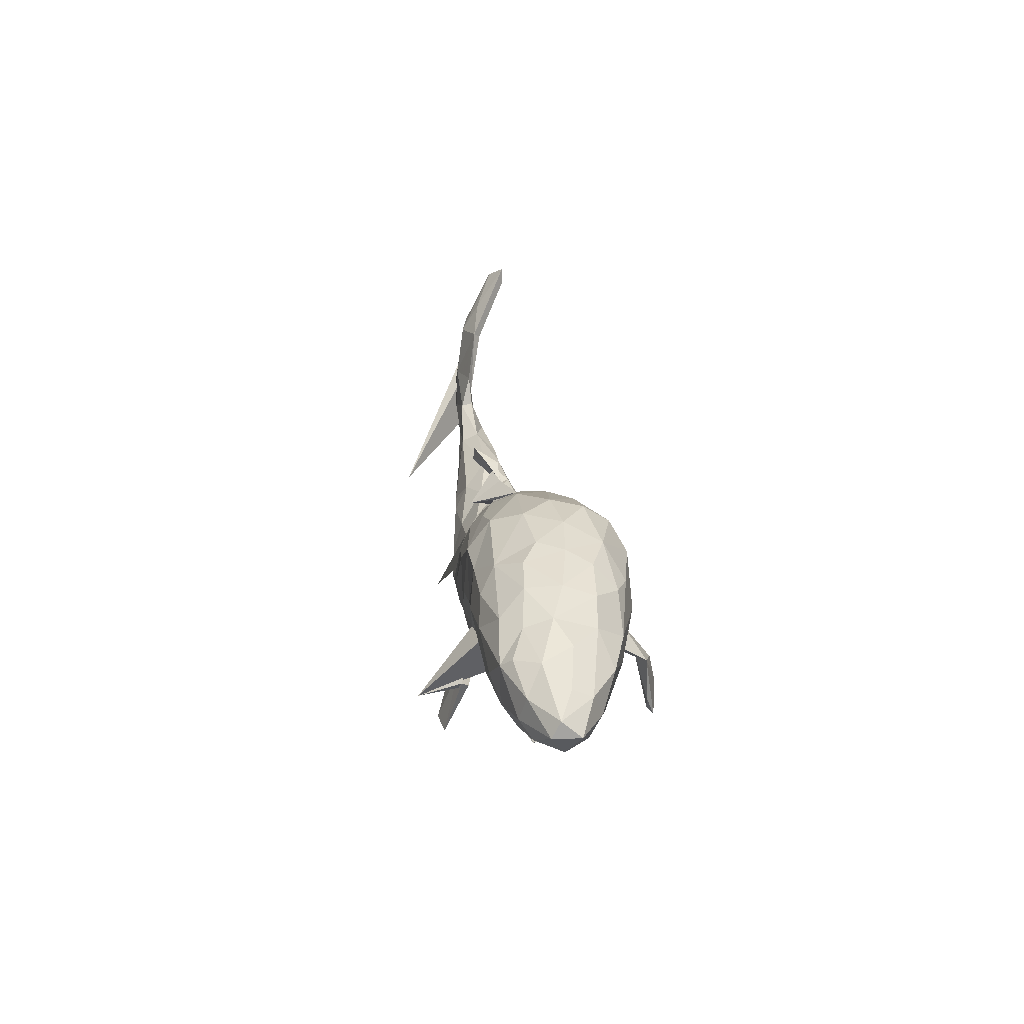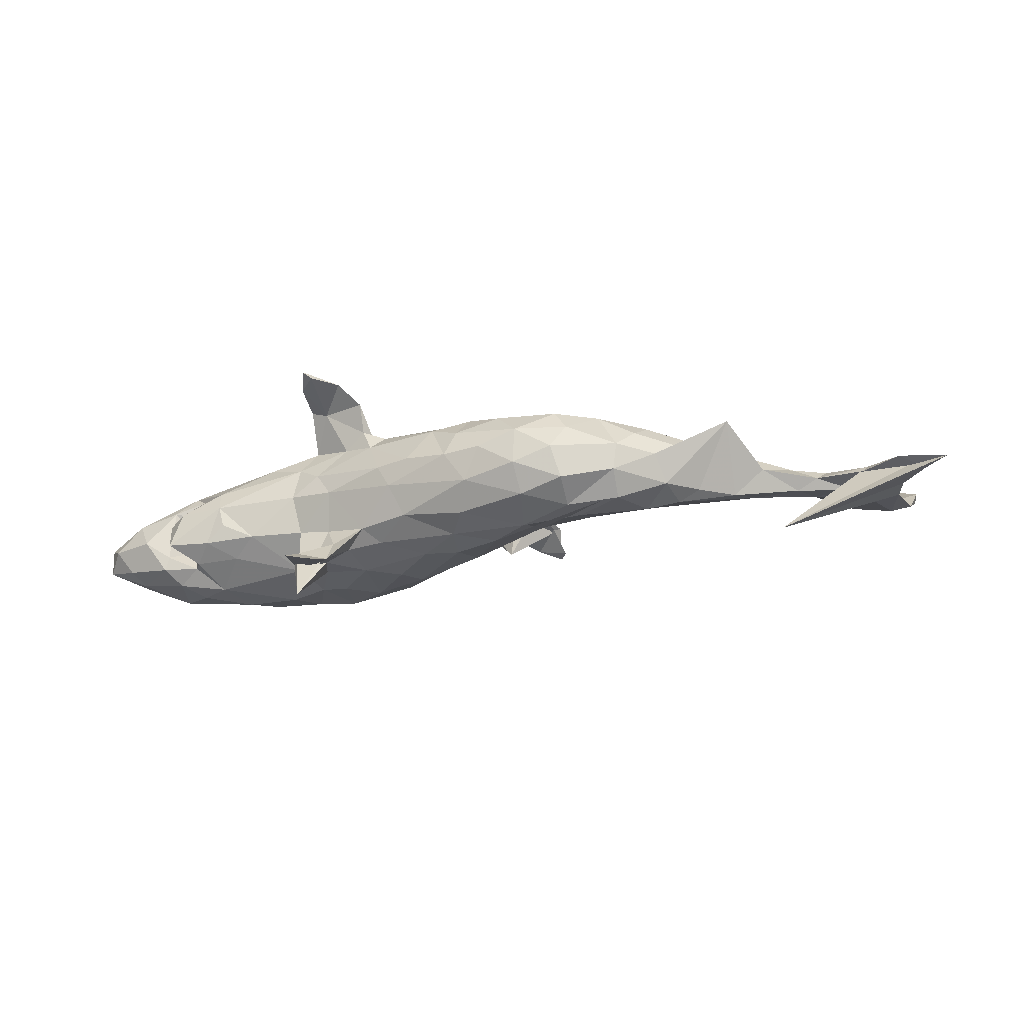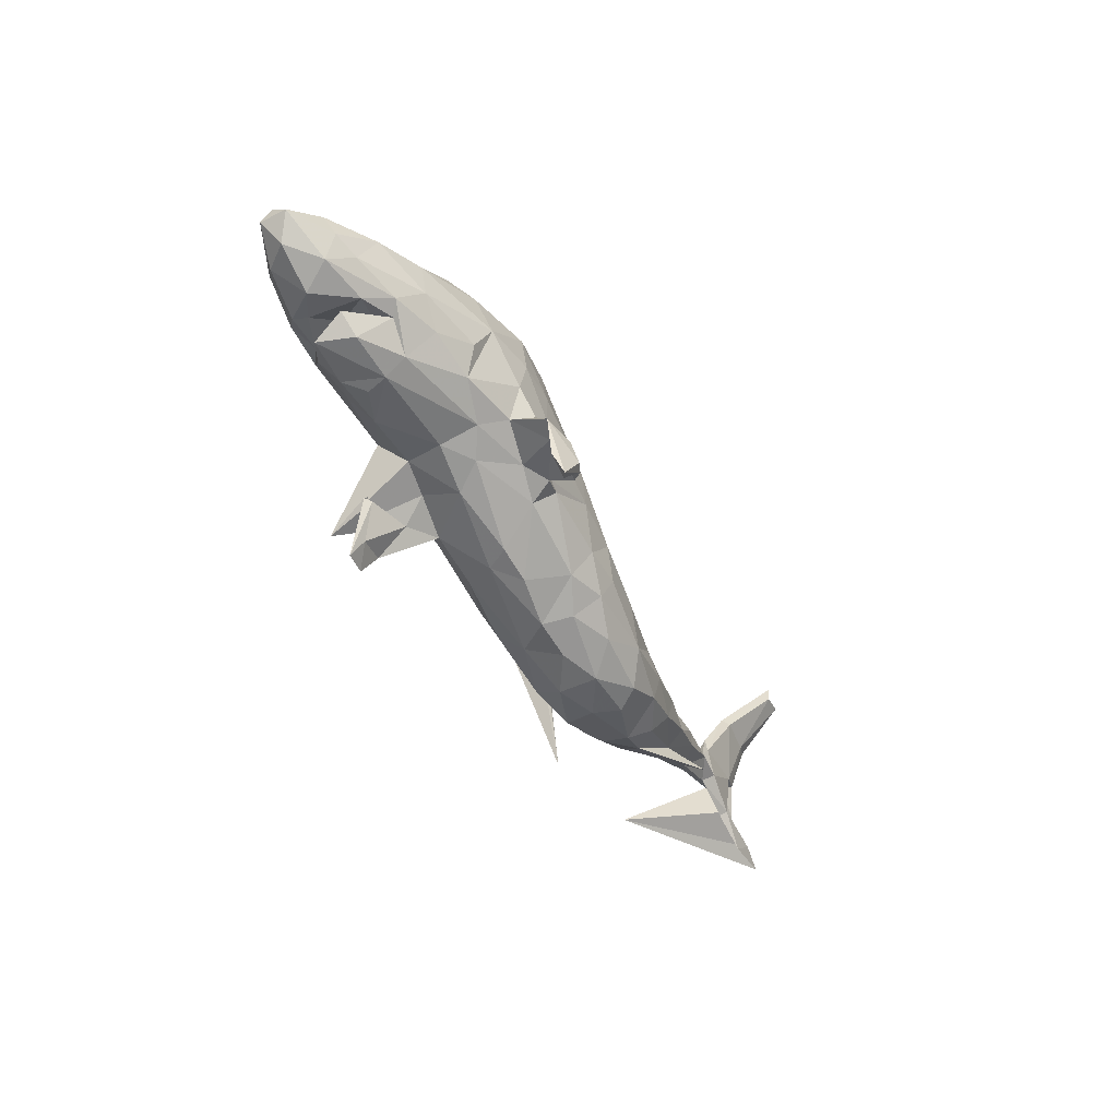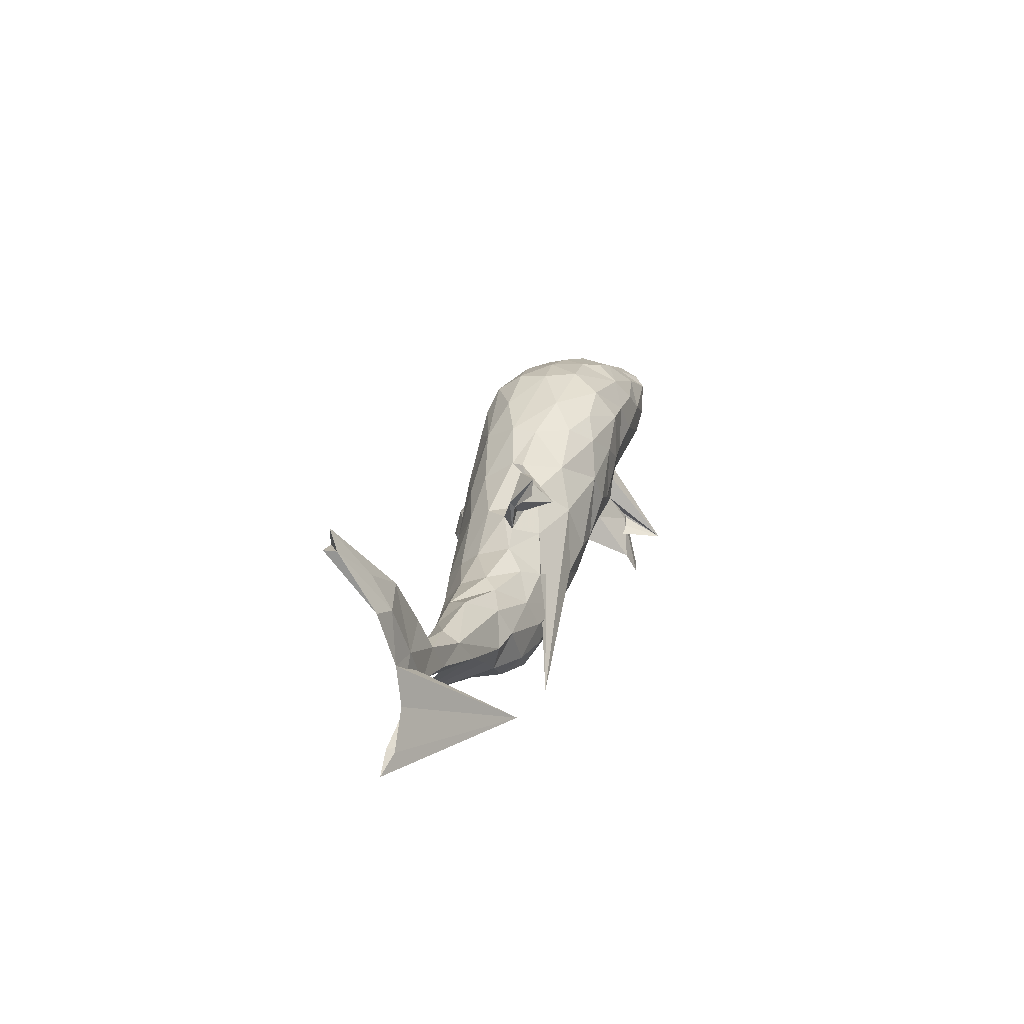
<metadata>
{"format":"obj","ext":"obj","renderer":"f3d","projection":"perspective","resolution":1024,"background":"white","views":[{"elev":24.2,"azim":-97.8,"up":"+Y"},{"elev":-26.6,"azim":12.5,"up":"+Z"},{"elev":-47.9,"azim":-60.4,"up":"+Y"},{"elev":22.8,"azim":105.8,"up":"+Y"}]}
</metadata>
<code>
v 0.8456 -0.05131 -0.02209
v 0.8097 -0.03195 -0.0312
v 0.8027 -0.03315 -0.01594
v 0.5742 -0.08635 -0.1422
v 0.7676 -0.06092 -0.01997
v 0.772 0.02036 -0.02966
v 0.7155 -0.01847 -0.01269
v 0.7328 0.07039 -0.01112
v 0.7646 0.07983 -0.02048
v 0.75 0.1577 -0.01191
v 0.7576 0.1577 0.006871
v 0.7844 0.1672 -0.001968
v 0.709 -0.0264 -0.02376
v 0.7948 0.2588 0.04805
v 0.721 0.07973 -0.02713
v 0.7471 0.2064 0.01733
v 0.799 0.2603 0.06679
v 0.6895 0.02036 -0.03311
v 0.7633 0.2779 0.07021
v 0.7603 0.252 0.07055
v 0.6483 0.00978 -0.002123
v 0.6328 -0.006731 -0.01836
v 0.6249 0.04145 -0.02816
v 0.5993 -0.002623 -0.03601
v 0.6868 0.1687 0.00425
v 0.6437 0.067 -0.008301
v 0.6962 0.1599 0.01534
v 0.6233 0.04602 -0.009708
v 0.5939 0.00586 0.007029
v 0.6429 0.09248 -0.01238
v 0.5458 -0.04287 -0.01067
v 0.5262 0.01859 -0.01056
v 0.5309 0.003876 -0.03843
v 0.5171 -0.03407 0.0198
v 0.4974 -0.03779 -0.05061
v 0.5069 -0.01062 0.02212
v 0.497 -0.1163 0.04709
v 0.4458 -0.06346 0.03588
v 0.4417 -0.07261 -0.0515
v 0.4464 -0.09015 0.007847
v 0.3922 -0.108 -0.05224
v 0.4054 0.01084 -0.00931
v 0.4526 -0.007054 0.02076
v 0.3598 -0.01995 -0.0506
v 0.3635 -0.1091 0.05117
v 0.3797 -0.06213 0.05272
v 0.4071 -0.06314 -0.06594
v 0.3472 -0.142 0.02867
v 0.3785 -0.1374 -0.01073
v 0.3528 -0.06133 -0.07203
v 0.3196 -0.1665 -0.00018
v 0.3129 -0.1602 -0.04255
v 0.314 -0.1241 -0.07742
v 0.2864 -0.1388 0.06502
v 0.3682 -0.01205 0.02842
v 0.3071 -0.009527 -0.03018
v 0.259 -0.04956 -0.07104
v 0.2297 -0.1815 -0.05877
v 0.328 -0.04968 0.05546
v 0.2726 -0.02306 0.03971
v 0.2405 -0.1864 0.02978
v 0.2193 -0.1734 0.06376
v 0.2925 -0.09557 0.07299
v 0.2531 -0.06918 0.07433
v 0.2151 -0.1955 -0.007051
v 0.188 -0.1276 0.09021
v 0.1553 -0.1927 0.0325
v 0.245 -0.09412 -0.08794
v 0.2158 -0.01453 -0.04796
v 0.181 -0.0303 0.06667
v 0.2316 -0.1334 -0.08653
v 0.1508 -0.09949 -0.09894
v 0.1528 -0.1934 -0.02869
v 0.1912 -0.004363 0.03442
v 0.12 -0.1611 0.07396
v 0.2775 -0.003257 -0.005726
v 0.1602 -0.1649 -0.07425
v 0.1786 -0.03302 -0.07231
v 0.09227 -0.1865 0.01115
v 0.04929 -0.1633 0.05331
v 0.1856 0.01099 -0.01927
v 0.1666 0.07951 -0.02384
v 0.1586 0.03582 -0.01721
v 0.06644 -0.1714 -0.0413
v 0.03159 -0.1744 0.009112
v 0.1422 0.04989 0.001276
v 0.05112 -0.1341 -0.08147
v 0.1289 0.01935 -0.05715
v 0.1699 0.1355 -0.05658
v 0.09481 -0.06122 -0.1035
v 0.182 0.1099 -0.05758
v 0.1538 -0.06892 0.09749
v 0.1322 0.1263 -0.0423
v 0.1764 0.09108 -0.01827
v 0.2975 -0.1895 -0.1139
v 0.06354 -0.128 0.0931
v 0.02932 -0.09299 -0.09948
v 0.09311 0.06568 -0.07167
v 0.07659 -0.09061 0.1069
v 0.04132 0.03146 -0.08701
v 0.1238 0.1255 -0.02207
v 0.09353 0.0175 0.07669
v 0.05048 -0.04091 0.113
v -0.04065 -0.1521 0.02099
v -0.000733 -0.1335 0.07833
v 0.09057 0.1057 -0.02244
v 0.03021 0.06976 0.06839
v 0.03722 0.1053 -0.001593
v -0.05093 -0.12 -0.0682
v 0.1138 0.04453 0.03787
v 0.06979 0.07523 -0.03704
v 0.01146 0.03596 0.1001
v 0.02948 0.1034 0.01871
v -0.03071 -0.0467 -0.1088
v 0.01072 -0.08893 0.1078
v -0.04923 0.02257 0.1233
v 0.02476 -0.04169 -0.1093
v -8.9e-05 0.09263 -0.06316
v -0.09453 -0.1358 0.01849
v -0.04479 0.1399 0.03856
v -0.0391 0.1402 -0.004641
v -0.07422 -0.1369 -0.01805
v -0.1215 -0.09582 0.08165
v -0.1031 -0.06992 0.1107
v -0.1758 -0.1422 -0.1471
v -0.1305 -0.0943 -0.07334
v -0.08835 0.007018 -0.1178
v -0.163 -0.06365 -0.09566
v -0.1387 -0.08449 0.1193
v -0.2184 -0.1921 0.1899
v -0.1945 -0.1807 -0.1619
v -0.1393 -0.109 0.1617
v -0.1465 -0.01438 -0.1133
v -0.1705 -0.1399 0.1878
v -0.1873 -0.1413 0.1955
v -0.1028 -0.0733 -0.09274
v -0.2069 -0.08875 0.1593
v -0.03238 -0.03104 0.1213
v -0.1258 -0.06614 0.1146
v -0.1918 -0.09795 0.00106
v -0.1769 -0.02712 0.1301
v -0.06607 0.1117 0.09186
v -0.1781 -0.1006 -0.1003
v -0.1709 0.01021 0.1333
v -0.2216 -0.1545 -0.1387
v -0.2087 -0.04317 -0.1056
v -0.2052 -0.1846 0.1805
v -0.06387 0.05374 -0.1084
v -0.1215 0.09025 0.1211
v -0.1745 0.06024 0.1345
v -0.1467 0.07831 -0.1155
v -0.1978 -0.07245 -0.06143
v -0.2324 -0.1857 -0.1548
v -0.1937 -0.09654 0.1854
v -0.1162 0.1708 -0.02255
v -0.1725 -0.0698 0.09423
v -0.2226 -0.08739 -0.1317
v -0.2303 -0.1543 0.1753
v -0.07321 0.1368 -0.05801
v -0.1219 0.1589 0.06881
v -0.243 -0.1007 -0.1167
v -0.2488 -0.09231 -0.1277
v -0.1993 0.04444 -0.1178
v -0.2135 -0.03249 0.1396
v -0.2359 -0.08015 0.1713
v -0.2475 0.005924 0.1317
v -0.1709 0.1194 0.1239
v -0.2204 -0.08037 0.04432
v -0.1365 0.1444 -0.07943
v -0.2305 -0.1201 -0.1959
v -0.1003 0.1111 -0.09507
v -0.2403 0.05739 0.1383
v -0.2346 -0.04167 0.1081
v -0.2181 -0.007659 -0.1071
v -0.1946 0.1924 0.01845
v -0.2067 0.1212 -0.1122
v -0.2045 0.1552 0.1107
v -0.2673 -0.0073 -0.0991
v -0.26 -0.05756 0.07042
v -0.2658 -0.07352 0.01135
v -0.2529 -0.05927 -0.05134
v -0.2423 0.04757 -0.1139
v -0.2333 0.1884 -0.02874
v -0.2023 0.1663 -0.07616
v -0.2453 0.12 0.1322
v -0.2689 0.1167 -0.1095
v -0.3407 -0.06376 -0.05152
v -0.4088 -0.0521 0.04271
v -0.2084 0.184 0.0689
v -0.3776 -0.03383 -0.07677
v -0.3201 0.05922 0.1276
v -0.4029 -0.0696 0.007744
v -0.3013 0.06759 -0.1191
v -0.3243 0.1489 -0.08503
v -0.2724 0.1892 0.02723
v -0.3221 -0.03091 0.09022
v -0.3407 0.01112 0.1115
v -0.3447 0.1194 0.1109
v -0.3937 -0.06961 -0.02685
v -0.3034 0.166 0.08283
v -0.3179 0.1797 -0.02151
v -0.4513 -0.008765 0.01886
v -0.3448 0.1769 0.01855
v -0.4488 -0.0305 -0.07865
v -0.4604 -0.01105 -0.07762
v -0.4176 0.01867 -0.1094
v -0.3967 -0.007249 0.08375
v -0.4233 -0.06253 -0.05526
v -0.4652 0.01595 -0.03059
v -0.3487 0.1131 -0.1092
v -0.3884 0.1267 0.09061
v -0.3664 0.161 0.05689
v -0.4384 0.03191 0.08987
v -0.3595 0.1673 -0.04638
v -0.4747 -0.05888 0.005391
v -0.4533 -0.01688 0.04872
v -0.3873 0.07842 -0.1158
v -0.4595 -0.01986 -0.06461
v -0.5045 -0.02129 0.02988
v -0.5063 -0.03072 -0.001862
v -0.4952 -0.0583 -0.05059
v -0.4286 0.1402 0.05136
v -0.512 -0.01794 -0.0538
v -0.4496 0.08218 0.08793
v -0.4608 0.04374 -0.1104
v -0.433 0.1156 -0.09219
v -0.4954 0.01117 -0.09806
v -0.472 -0.003361 0.06362
v -0.4105 0.151 -0.05261
v -0.4213 0.1572 0.002146
v -0.4741 0.1328 -0.0193
v -0.4739 0.119 -0.06359
v -0.5753 -0.007304 0.01627
v -0.5232 0.06918 0.06267
v -0.5083 0.08069 -0.1011
v -0.5192 -0.01478 -0.07617
v -0.5226 0.1126 0.001699
v -0.5207 0.09503 -0.08429
v -0.4749 0.1118 0.04522
v -0.5527 -0.02871 -0.02746
v -0.5435 0.01673 0.04496
v -0.5825 0.06715 -0.07287
v -0.5472 0.1019 -0.04699
v -0.5914 0.005834 -0.06503
v -0.621 0.001168 -0.02547
v -0.5957 0.08503 -0.0123
v -0.5819 0.0331 0.03423
v -0.5723 0.02923 -0.08327
v -0.6454 0.03872 -0.04849
v -0.5944 0.06954 0.01866
v -0.6462 0.03695 -0.004769
v -0.6425 0.06354 -0.03487
f 184 169 176
f 171 176 169
f 186 184 176
f 155 169 184
f 57 68 72
f 71 72 68
f 78 57 72
f 50 68 57
f 53 50 41
f 47 41 50
f 52 53 41
f 68 50 53
f 171 159 118
f 121 118 159
f 148 171 118
f 169 159 171
f 169 155 159
f 121 159 155
f 183 155 184
f 194 183 184
f 175 155 183
f 49 52 41
f 71 53 52
f 71 68 53
f 69 57 78
f 90 78 72
f 186 194 184
f 201 183 194
f 214 201 194
f 195 183 201
f 229 214 194
f 203 201 214
f 58 52 65
f 51 65 52
f 73 58 65
f 71 52 58
f 230 214 229
f 231 230 229
f 203 214 230
f 226 229 194
f 210 226 194
f 232 229 226
f 232 231 229
f 222 230 231
f 77 71 58
f 73 77 58
f 72 71 77
f 67 73 65
f 84 77 73
f 87 77 84
f 109 87 84
f 72 77 87
f 235 232 226
f 243 231 232
f 79 84 73
f 122 109 84
f 97 87 109
f 85 122 84
f 126 109 122
f 193 186 182
f 176 182 186
f 178 193 182
f 210 186 193
f 174 178 182
f 206 193 178
f 170 178 174
f 163 174 182
f 133 174 163
f 176 163 182
f 133 114 136
f 97 136 114
f 128 133 136
f 127 114 133
f 117 97 114
f 109 136 97
f 90 97 117
f 148 117 114
f 97 72 87
f 90 72 97
f 186 210 194
f 217 226 210
f 217 210 193
f 151 163 176
f 151 133 163
f 146 174 133
f 127 133 151
f 148 127 151
f 148 114 127
f 100 117 148
f 100 90 117
f 171 151 176
f 148 151 171
f 118 100 148
f 95 90 100
f 78 90 95
f 88 95 100
f 88 78 95
f 118 111 100
f 88 100 111
f 108 111 118
f 83 88 111
f 81 78 88
f 81 69 78
f 76 69 81
f 56 57 69
f 44 57 56
f 76 56 69
f 50 57 44
f 42 44 56
f 47 50 44
f 39 41 47
f 37 41 39
f 35 39 47
f 108 118 121
f 33 47 44
f 33 35 47
f 37 39 35
f 249 248 244
f 236 244 248
f 245 249 244
f 242 248 249
f 227 236 248
f 240 244 236
f 236 205 223
f 209 223 205
f 240 236 223
f 227 205 236
f 220 218 221
f 204 221 218
f 215 220 221
f 202 218 220
f 205 204 218
f 208 221 204
f 252 242 249
f 251 252 249
f 243 242 252
f 235 248 242
f 235 227 248
f 225 227 235
f 93 89 91
f 82 91 89
f 82 93 91
f 101 89 93
f 119 104 123
f 105 123 104
f 168 119 123
f 122 104 119
f 247 241 234
f 213 234 241
f 250 247 234
f 233 241 247
f 63 46 59
f 55 59 46
f 64 63 59
f 45 46 63
f 142 107 120
f 113 120 107
f 160 142 120
f 112 107 142
f 175 160 120
f 177 142 160
f 54 45 63
f 66 54 63
f 48 45 54
f 85 105 104
f 124 123 105
f 234 213 224
f 191 224 213
f 239 234 224
f 222 239 224
f 250 234 239
f 156 168 123
f 140 119 168
f 129 156 123
f 179 168 156
f 173 179 156
f 180 168 179
f 137 173 156
f 196 179 173
f 140 168 180
f 192 180 179
f 196 188 179
f 192 179 188
f 207 188 196
f 197 207 196
f 228 188 207
f 216 188 228
f 213 228 207
f 197 213 207
f 241 228 213
f 215 192 188
f 215 188 216
f 219 216 228
f 233 219 228
f 202 216 219
f 233 228 241
f 17 11 12
f 9 12 11
f 14 17 12
f 20 11 17
f 14 20 17
f 27 11 20
f 19 14 16
f 10 16 14
f 25 19 16
f 20 14 19
f 25 20 19
f 27 20 25
f 8 11 27
f 10 25 16
f 60 64 59
f 66 63 64
f 102 107 112
f 116 112 142
f 167 142 177
f 189 177 160
f 175 189 160
f 200 177 189
f 131 145 153
f 161 153 145
f 157 131 153
f 125 145 131
f 162 153 161
f 170 162 161
f 157 153 162
f 143 161 145
f 146 157 162
f 125 131 157
f 128 125 157
f 30 28 26
f 21 26 28
f 25 30 26
f 23 28 30
f 106 101 93
f 94 89 101
f 125 126 143
f 152 143 126
f 145 125 143
f 128 126 125
f 44 42 33
f 32 33 42
f 24 35 33
f 35 31 37
f 40 37 31
f 24 31 35
f 22 31 24
f 18 22 24
f 29 31 22
f 23 33 32
f 43 32 42
f 23 24 33
f 18 24 23
f 28 23 32
f 15 18 23
f 13 22 18
f 22 13 7
f 5 7 13
f 21 22 7
f 2 13 18
f 5 13 2
f 6 2 18
f 3 7 5
f 1 5 2
f 165 137 158
f 147 158 137
f 130 165 158
f 173 137 165
f 135 165 130
f 147 130 158
f 6 18 15
f 30 15 23
f 9 6 15
f 4 2 6
f 233 245 240
f 244 240 245
f 219 233 240
f 251 245 233
f 245 251 249
f 250 252 251
f 252 250 246
f 237 246 250
f 243 252 246
f 247 250 251
f 219 240 223
f 209 219 223
f 202 219 209
f 192 215 221
f 216 220 215
f 208 192 221
f 199 192 208
f 187 192 199
f 187 199 208
f 190 187 208
f 180 192 187
f 237 243 246
f 191 197 196
f 191 213 197
f 149 150 116
f 144 116 150
f 142 149 116
f 167 150 149
f 141 139 138
f 124 138 139
f 144 141 138
f 154 139 141
f 124 105 115
f 96 115 105
f 138 124 115
f 129 123 124
f 139 129 124
f 137 156 129
f 132 137 129
f 166 141 144
f 172 166 144
f 164 141 166
f 154 141 164
f 173 164 166
f 165 164 173
f 196 173 166
f 191 196 166
f 172 191 166
f 198 224 191
f 150 167 185
f 177 185 167
f 172 150 185
f 144 150 172
f 191 172 185
f 187 181 180
f 140 180 181
f 178 181 187
f 152 140 181
f 152 126 140
f 122 140 126
f 119 140 122
f 243 232 238
f 235 238 232
f 242 243 238
f 170 152 181
f 178 170 181
f 143 152 170
f 136 109 126
f 243 237 231
f 239 231 237
f 190 178 187
f 202 205 218
f 206 204 205
f 190 208 204
f 206 190 204
f 238 235 242
f 206 227 225
f 217 225 235
f 206 205 227
f 217 206 225
f 202 209 205
f 178 190 206
f 143 170 161
f 146 162 170
f 226 217 235
f 193 206 217
f 146 170 174
f 146 128 157
f 133 128 146
f 126 128 136
f 15 10 9
f 12 9 10
f 25 10 15
f 80 105 85
f 122 85 104
f 96 105 80
f 79 80 85
f 75 96 80
f 66 96 75
f 67 75 80
f 62 75 67
f 79 67 80
f 73 67 79
f 211 222 224
f 231 239 222
f 198 211 224
f 212 222 211
f 61 62 67
f 66 75 62
f 65 61 67
f 54 62 61
f 222 212 230
f 203 230 212
f 200 212 211
f 200 203 212
f 198 200 211
f 54 61 51
f 65 51 61
f 48 54 51
f 49 48 51
f 195 203 200
f 189 195 200
f 201 203 195
f 175 195 189
f 40 45 48
f 49 40 48
f 38 45 40
f 183 195 175
f 110 113 107
f 121 120 113
f 102 110 107
f 98 113 110
f 8 21 7
f 29 22 21
f 55 43 42
f 36 32 43
f 120 121 155
f 175 120 155
f 81 74 76
f 60 76 74
f 86 74 81
f 154 164 165
f 4 7 3
f 1 4 3
f 8 7 4
f 9 8 4
f 26 21 8
f 27 26 8
f 29 21 28
f 32 29 28
f 36 29 32
f 34 31 29
f 34 29 36
f 40 31 34
f 38 34 36
f 38 36 43
f 38 40 34
f 46 38 43
f 56 55 42
f 46 43 55
f 45 38 46
f 60 59 55
f 60 55 76
f 56 76 55
f 108 121 113
f 70 64 60
f 70 60 74
f 110 70 74
f 86 110 74
f 102 70 110
f 98 110 86
f 94 98 86
f 92 70 102
f 37 40 49
f 108 113 98
f 52 49 51
f 202 220 216
f 239 237 250
f 79 85 84
f 37 49 41
f 134 130 147
f 134 135 130
f 154 165 135
f 134 154 135
f 134 147 137
f 132 134 137
f 139 132 129
f 83 81 88
f 106 93 82
f 82 89 94
f 98 94 101
f 106 98 101
f 108 98 106
f 94 86 83
f 81 83 86
f 82 94 83
f 82 83 106
f 111 106 83
f 108 106 111
f 154 134 132
f 139 154 132
f 26 27 25
f 185 198 191
f 200 198 185
f 138 116 144
f 103 116 138
f 103 138 115
f 99 103 115
f 92 103 99
f 96 99 115
f 66 99 96
f 92 99 66
f 64 92 66
f 54 66 62
f 112 116 103
f 102 112 103
f 102 103 92
f 70 92 64
f 177 200 185
f 142 167 149
f 4 1 2
f 25 15 30
f 9 11 8
f 6 9 4
f 10 14 12
f 247 251 233
f 5 1 3

</code>
